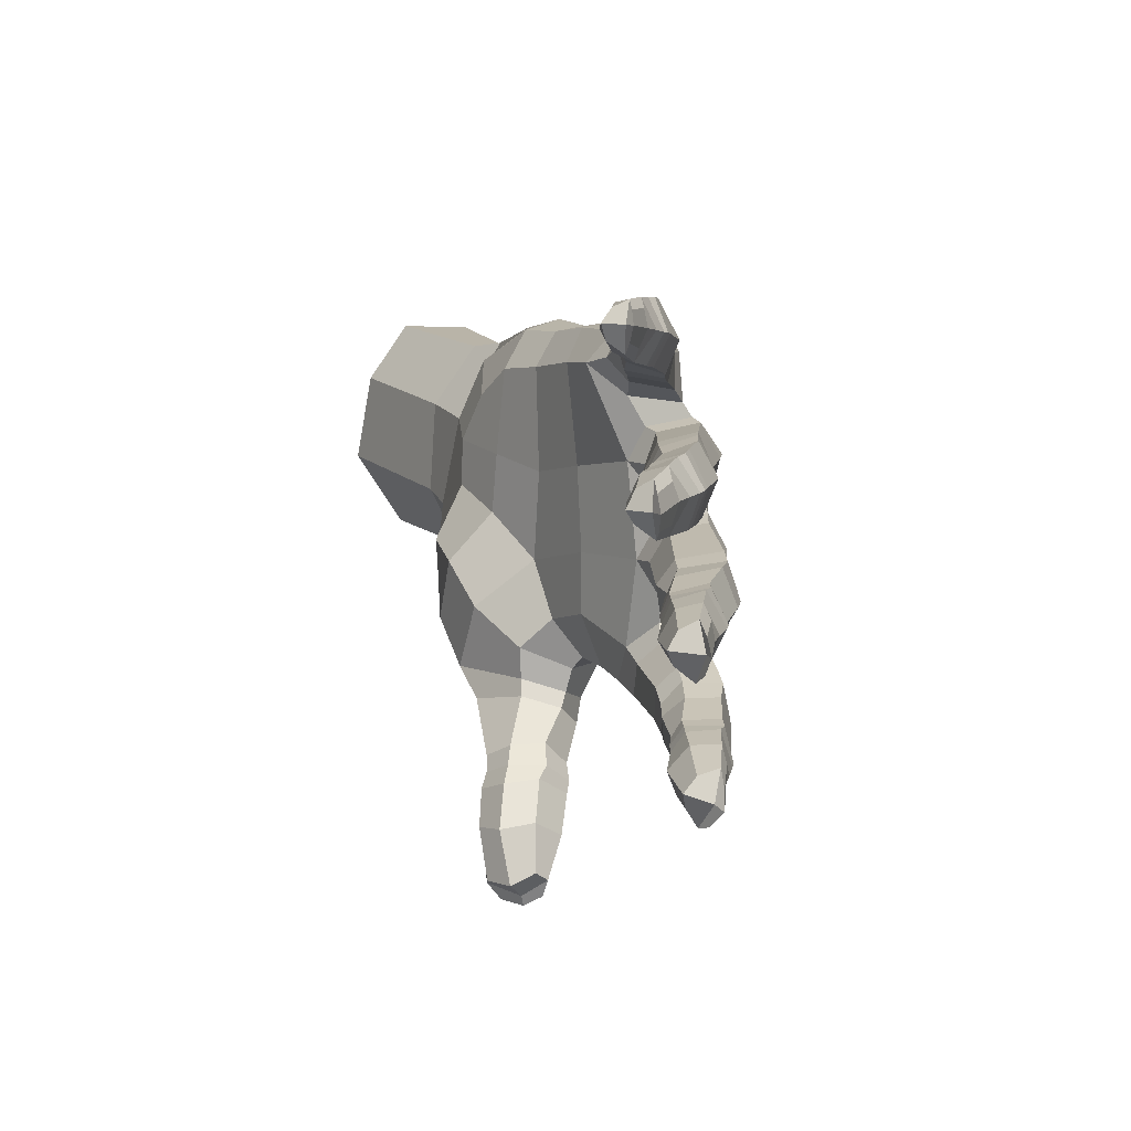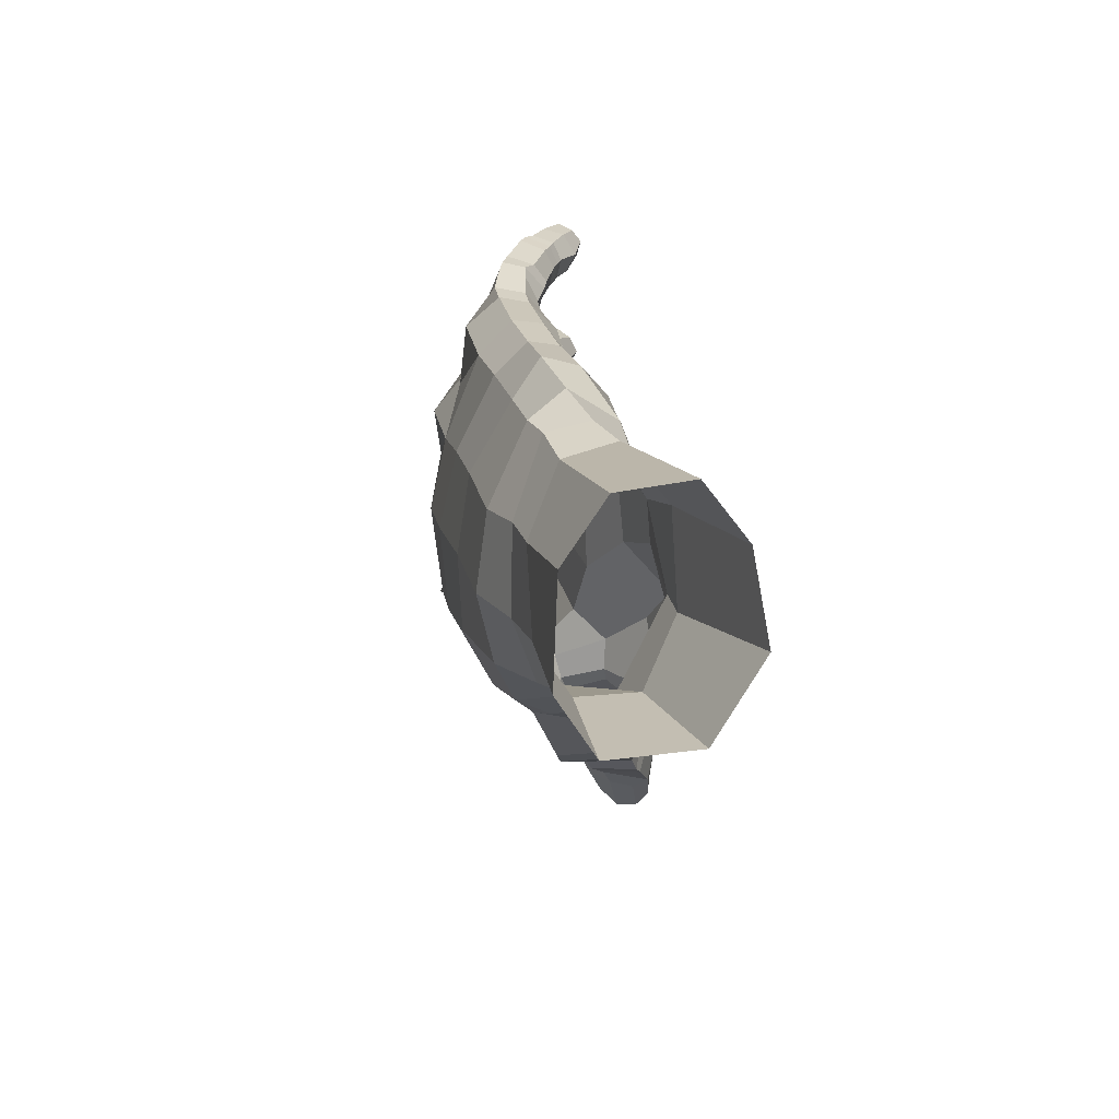
<metadata>
{"format":"obj","ext":"obj","renderer":"f3d","projection":"perspective","resolution":1024,"background":"white","views":[{"elev":14.1,"azim":-110.8,"up":"+Z"},{"elev":13.8,"azim":78.7,"up":"+Z"}]}
</metadata>
<code>
v 0.2856 -0.1333 -0.1096
v 0.08933 -0.1377 -0.01977
v 0.0916 -0.1253 -0.1188
v 0.29 -0.1384 -0.02553
v 0.304 -0.1274 0.06313
v 0.1102 -0.1232 0.06343
v 0.1635 -0.09378 0.1639
v 0.3297 -0.08667 0.1431
v 0.2148 -0.06009 -0.1846
v 0.4086 -0.1383 -0.03727
v 0.4228 -0.1289 0.05116
v 0.4194 -0.0878 0.1376
v 0.2686 -0.02834 -0.2612
v 0.1719 -0.01162 -0.1763
v 0.1068 -0.077 -0.1639
v 0.05225 -0.01694 -0.1562
v -0.08429 -0.07657 -0.1493
v -0.06806 -0.04939 -0.1889
v -0.06114 -0.01054 -0.1642
v 0.2122 -0.03743 -0.2246
v 0.1721 -0.004213 -0.2027
v 0.1943 0.04008 -0.1888
v 0.1929 -0.02528 -0.2467
v 0.166 0.003289 -0.2183
v 0.1812 0.04483 -0.2047
v -0.00147 -0.08046 -0.08142
v -0.08786 -0.06733 -0.1111
v -0.1163 -0.06906 -0.1562
v -0.1014 -0.04345 -0.1943
v -0.08861 -0.007495 -0.1719
v -0.1185 -0.05926 -0.1152
v -0.1429 -0.0579 -0.1606
v -0.1294 -0.03217 -0.1955
v -0.1169 0.002541 -0.1703
v -0.1458 -0.04489 -0.12
v -0.1328 -0.01199 -0.1206
v -0.1937 -0.03412 -0.1646
v -0.1832 -0.01173 -0.195
v -0.1718 0.01578 -0.1714
v -0.1941 -0.02416 -0.1248
v -0.1761 0.01021 -0.1277
v -0.2093 -0.02932 -0.1647
v -0.1969 -0.004477 -0.1975
v -0.1851 0.02254 -0.1721
v -0.2104 -0.01881 -0.1262
v -0.1921 0.01519 -0.1277
v -0.2207 -0.02314 -0.1644
v -0.2094 -0.000368 -0.1987
v -0.1983 0.02724 -0.1751
v -0.2206 -0.01001 -0.1253
v -0.2061 0.01979 -0.1291
v -0.2392 -0.01125 -0.1656
v -0.2413 0.01887 -0.1974
v -0.2355 0.04065 -0.1801
v -0.2509 0.002431 -0.129
v -0.2406 0.03054 -0.1299
v -0.2835 0.04014 -0.195
v -0.2858 0.054 -0.1732
v -0.2896 0.04466 -0.142
v 0.247 -0.02015 -0.276
v 0.2743 0.04584 -0.2669
v 0.2456 0.07475 -0.2227
v 0.1762 0.02364 -0.3025
v 0.1315 0.01035 -0.2699
v 0.1321 0.03482 -0.2442
v 0.1365 0.07342 -0.2438
v 0.1946 0.07283 -0.2982
v 0.1633 0.09131 -0.2612
v 0.03867 -0.1206 -0.1297
v 0.05367 -0.06786 -0.1737
v 0.05584 -0.1115 -0.0786
v 0.05781 -0.1152 -0.05745
v 0.061 -0.1212 0.02068
v 0.06833 -0.1222 0.03897
v 0.1022 -0.1079 0.1066
v 0.1069 -0.1055 0.1242
v 0.1786 -0.05994 0.2029
v 0.3311 -0.05702 0.1863
v 0.006449 -0.04351 -0.08467
v -0.294 0.02308 -0.1356
v -0.3154 0.02859 -0.1699
v 0.1029 -0.01829 -0.1555
v -0.261 0.01483 -0.1857
v -0.2583 0.001245 -0.1654
v -0.2659 0.003892 -0.1442
v -0.3108 0.02691 -0.1496
v -0.3015 0.03724 -0.1882
v 0.173 -0.1313 -0.116
v 0.2471 -0.05506 0.1898
v 0.2367 -0.08918 0.1537
v 0.2102 -0.1263 0.06791
v 0.183 -0.1415 -0.02157
v 0.1782 -0.02505 0.1983
v 0.03653 -0.01953 -0.116
v 0.0499 -0.02523 0.07826
v -0.01885 -0.07878 -0.09408
v -0.001483 -0.09814 -0.1351
v 0.01955 -0.06836 -0.1776
v 0.0155 -0.01994 -0.1627
v -0.291 0.05885 -0.1571
v -0.2339 0.05039 -0.1547
v -0.1991 0.03119 -0.1493
v -0.1858 0.02695 -0.1486
v -0.1717 0.01923 -0.1446
v -0.1238 0.008648 -0.1402
v -0.09636 -0.002421 -0.1367
v -0.07018 -0.007677 -0.1279
v -0.308 0.03533 -0.1642
v -0.07595 -0.02904 -0.107
v -0.1011 -0.02288 -0.1137
v 0.000891 -0.01717 -0.1237
v -0.01086 -0.0398 -0.09955
v -0.02939 -0.07171 -0.05819
v -0.125 -0.04332 -0.05955
v -0.1301 -0.06703 -0.01946
v -0.03178 -0.1001 -0.01802
v -0.02336 -0.03735 -0.0516
v -0.1091 0.003661 -0.04803
v -0.1281 -0.05355 0.02136
v -0.02522 -0.08341 0.02457
v 0.00172 -0.09468 0.02861
v -0.01524 -0.04391 0.01883
v 0.01016 -0.0435 0.02195
v -0.1542 -0.03457 -0.06199
v -0.1574 -0.0583 -0.02197
v -0.1416 0.004657 -0.04709
v -0.1552 -0.04469 0.01861
v -0.1117 -0.009044 0.01321
v -0.1784 -0.0202 -0.05954
v -0.1811 -0.04426 -0.02101
v -0.1656 0.0182 -0.04606
v -0.1804 -0.02761 0.02008
v -0.2153 0.005273 -0.05992
v -0.222 -0.01405 -0.02148
v -0.1999 0.0355 -0.04294
v -0.2161 0.00179 0.01592
v -0.1644 0.01423 0.01071
v -0.1981 0.03454 0.005005
v -0.2298 0.01034 -0.05775
v -0.2373 -0.00873 -0.01999
v -0.2137 0.04035 -0.03891
v -0.2323 0.007472 0.01606
v -0.2139 0.04006 0.006539
v -0.2422 0.01469 -0.05769
v -0.2485 -0.002146 -0.01896
v -0.2272 0.04504 -0.04065
v -0.2421 0.01668 0.01711
v -0.2278 0.04493 0.006594
v -0.2715 0.03821 -0.0558
v -0.2661 0.01363 -0.01993
v -0.2675 0.05985 -0.04175
v -0.273 0.03348 0.015
v -0.2666 0.0582 0.009576
v -0.3113 0.07883 -0.02902
v -0.3157 0.05903 -0.0461
v -0.3167 0.05686 0.0128
v -0.3113 0.07484 0.003517
v -0.3143 0.08641 -0.01345
v -0.2626 0.07347 -0.01869
v -0.2238 0.05285 -0.01596
v -0.2107 0.04826 -0.01659
v -0.1956 0.04295 -0.01732
v -0.1672 0.02585 -0.009513
v -0.1428 0.01193 -0.01147
v -0.1385 -0.000199 0.0112
v -0.1093 0.009653 -0.01111
v -0.005992 -0.02726 -0.01547
v -0.3331 0.05678 -0.01562
v -0.2905 0.03329 0.002629
v -0.2856 0.02696 -0.01856
v -0.2905 0.03716 -0.04033
v -0.3338 0.05699 0.001543
v -0.3421 0.05595 -0.01519
v -0.3334 0.0581 -0.03408
v 0.009298 -0.1205 -0.01428
v -0.001392 -0.08612 -0.06207
v 0.001374 -0.04258 -0.05685
v 0.02557 -0.02598 -0.02032
v -0.01476 -0.08888 0.04906
v -0.09425 -0.04697 0.05575
v -0.091 -0.0565 0.09515
v -0.004641 -0.1045 0.08529
v 0.000674 -0.04205 0.05381
v -0.07295 -0.003169 0.06264
v -0.08665 -0.04289 0.1316
v 0.01129 -0.0895 0.1207
v 0.04177 -0.09355 0.1208
v 0.02236 -0.04522 0.1118
v 0.04004 -0.04076 0.1145
v -0.1155 -0.03549 0.05731
v -0.1187 -0.04738 0.09616
v -0.09762 0.004807 0.06497
v -0.1124 -0.03075 0.1336
v -0.07025 -0.006845 0.121
v -0.1411 -0.02371 0.05982
v -0.1445 -0.03866 0.09745
v -0.1232 0.01349 0.06799
v -0.1402 -0.01891 0.134
v -0.09621 0.001914 0.1215
v -0.1853 0.002192 0.0642
v -0.1934 -0.005526 0.1004
v -0.1608 0.03059 0.07675
v -0.1832 0.009835 0.136
v -0.1255 0.01129 0.1208
v -0.1593 0.03365 0.1212
v -0.1961 0.01151 0.06475
v -0.206 0.003007 0.1011
v -0.1718 0.03831 0.07808
v -0.1965 0.01879 0.1354
v -0.1717 0.04215 0.1232
v -0.2055 0.02001 0.06459
v -0.2144 0.01159 0.1013
v -0.1831 0.04581 0.0776
v -0.2043 0.03018 0.1343
v -0.1837 0.05014 0.1213
v -0.2291 0.04847 0.06676
v -0.2295 0.02817 0.1018
v -0.2151 0.06839 0.07653
v -0.2297 0.04981 0.1326
v -0.2132 0.07044 0.1241
v -0.2536 0.09303 0.08695
v -0.2632 0.07552 0.07272
v -0.2633 0.07838 0.1294
v -0.2541 0.09217 0.1194
v -0.254 0.1016 0.1008
v -0.2065 0.0808 0.09676
v -0.1781 0.05407 0.0998
v -0.1673 0.0468 0.09982
v -0.155 0.03839 0.09985
v -0.1217 0.02389 0.09652
v -0.09418 0.01505 0.09469
v -0.06628 0.006166 0.09025
v 0.02138 -0.03298 0.07964
v -0.2767 0.08528 0.1018
v -0.2459 0.05305 0.1214
v -0.2437 0.04475 0.1022
v -0.2462 0.05332 0.08135
v -0.2791 0.08188 0.1192
v -0.287 0.08156 0.1018
v -0.2791 0.07991 0.08409
v 0.03436 -0.1247 0.08139
v 0.008054 -0.09285 0.0419
v 0.01948 -0.04404 0.04612
v 0.02387 -0.06595 0.1536
v -0.01397 -0.04184 0.1681
v -0.005044 -0.05418 0.2029
v 0.03973 -0.07184 0.1887
v 0.03224 -0.01858 0.1636
v 0.004205 -0.005771 0.1745
v 0.01204 -0.04415 0.2381
v 0.05756 -0.05784 0.2235
v 0.08993 -0.05829 0.2166
v 0.05341 -0.02188 0.2162
v 0.08181 -0.02265 0.2089
v -0.0316 -0.03088 0.1759
v -0.02301 -0.04781 0.2091
v -0.01446 0.005436 0.1836
v -0.007123 -0.0374 0.2445
v -0.05221 -0.02245 0.1833
v -0.04387 -0.04082 0.2149
v -0.03604 0.0122 0.1951
v -0.02609 -0.02827 0.2491
v -0.09135 0.006789 0.198
v -0.09216 -0.01006 0.2293
v -0.06838 0.02947 0.208
v -0.07582 -0.003282 0.262
v -0.0148 0.001041 0.2399
v -0.05637 0.02197 0.2517
v -0.1025 0.01698 0.201
v -0.1057 -0.001917 0.2327
v -0.07891 0.03689 0.212
v -0.0903 0.00548 0.2645
v -0.07024 0.03036 0.2552
v -0.112 0.02272 0.2036
v -0.1141 0.005715 0.2347
v -0.09013 0.0431 0.2158
v -0.096 0.01442 0.2652
v -0.08085 0.03678 0.2582
v -0.1305 0.04302 0.2102
v -0.1264 0.0188 0.239
v -0.117 0.0603 0.2198
v -0.1241 0.03367 0.2704
v -0.1106 0.05475 0.2645
v -0.1516 0.07982 0.2352
v -0.1621 0.06498 0.2232
v -0.1562 0.05861 0.2733
v -0.1493 0.0733 0.2656
v -0.1516 0.08479 0.252
v -0.1076 0.06896 0.2407
v -0.0815 0.04618 0.2376
v -0.07161 0.0402 0.2343
v -0.06023 0.03328 0.2306
v -0.0233 0.0176 0.219
v -0.005991 0.01152 0.2131
v 0.00335 -0.01278 0.2393
v 0.01837 -0.000966 0.2022
v 0.02247 -0.01627 0.2312
v 0.04817 -0.000845 0.187
v -0.1718 0.0686 0.2523
v -0.1404 0.03764 0.262
v -0.14 0.03322 0.2431
v -0.1448 0.0443 0.2257
v -0.172 0.06269 0.2658
v -0.1812 0.06467 0.2526
v -0.1757 0.0664 0.2355
v 0.07835 -0.0939 0.1835
v 0.04435 -0.08403 0.1362
v 0.04732 -0.02404 0.1465
v 0.07884 0.009391 0.1773
v 0.1316 -0.001784 0.05927
v 0.1544 0.001278 0.1664
v 0.2506 -0.02204 0.1849
v 0.2142 0.01102 0.03803
v 0.2323 0.007401 0.1501
v 0.3011 0.0425 -0.2496
v 0.3698 0.01311 -0.1975
v 0.2827 0.08192 -0.1943
v 0.3319 -0.01607 0.1754
v 0.2894 0.03943 -0.02089
v 0.2482 0.07531 -0.1165
v 0.3751 0.04546 0.04665
v 0.4377 0.05039 -0.04034
v 0.5265 -0.07706 0.1191
v 0.4414 0.02766 0.05885
v 0.5266 0.004501 -0.1127
v 0.5567 -0.1089 -0.04752
v 0.5469 -0.1124 0.04606
v 0.7132 -0.06996 0.1257
v 0.7075 -0.1146 0.05914
v 0.7017 -0.118 -0.05544
v 0.69 -0.07345 -0.1228
v 0.6911 0.02683 -0.1175
v 0.6942 0.08164 -0.02941
v 0.6951 0.0623 0.06988
v 0.336 0.08769 -0.1505
v 0.121 -0.002435 -0.03237
v 0.1129 0.001002 -0.09808
v 0.222 0.01408 -0.06254
v 0.1829 0.007464 -0.1207
v 0.5437 -0.06783 -0.1083
v 0.3944 -0.09682 -0.1551
v 0.3211 -0.06488 -0.1927
v 0.1773 -0.07564 -0.1694
v 0.1593 0.03397 -0.3177
v 0.1815 0.08145 -0.3136
v 0.1493 0.09632 -0.2753
v 0.1164 0.01308 -0.2852
v 0.1045 0.04343 -0.2598
v 0.1426 0.04486 -0.3258
v 0.168 0.08873 -0.3227
v 0.1358 0.1068 -0.2887
v 0.1021 0.02101 -0.2939
v 0.09182 0.05633 -0.2693
v 0.1213 0.05616 -0.3363
v 0.1304 0.107 -0.3458
v 0.1036 0.1205 -0.3193
v 0.07237 0.03847 -0.3287
v 0.06309 0.0713 -0.3071
v 0.089 0.1176 -0.3777
v 0.06912 0.1236 -0.3671
v 0.03954 0.07981 -0.3539
v 0.04256 0.06527 -0.365
v 0.06363 0.1115 -0.3094
v 0.0447 0.1065 -0.3668
v 0.09928 0.09382 -0.2724
v 0.1181 0.08263 -0.2591
v 0.05706 0.08988 -0.3847
v 0.07804 0.04837 -0.3494
v 0.1024 0.06777 -0.3551
v 0.1123 0.09373 -0.3598
v 0.04693 0.0694 -0.3843
v 0.0623 0.08556 -0.3985
v 0.07944 0.1049 -0.3949
v 0.4778 -0.08985 -0.1123
v 0.4074 -0.1199 -0.1115
v 0.5116 0.04219 -0.03914
v 0.4713 -0.08205 0.1345
v 0.4842 -0.1145 0.05101
v 0.4876 -0.1169 -0.04306
v 0.4093 -0.04697 0.1663
v 0.1471 -0.01384 -0.1569
v 0.1955 0.04097 -0.1536
v 0.2985 0.08835 -0.07525
v 0.3682 0.04934 -0.004465
v 0.3629 0.08293 -0.06492
v 0.3043 -0.1035 -0.166
v 0.4067 0.00824 0.1312
v 0.2945 0.03203 0.04394
v 0.4201 0.004587 -0.1588
v 0.3971 0.07055 -0.1031
v 0.3794 -0.05572 -0.1776
v 0.4627 -0.006233 -0.1304
v 0.5066 0.03634 0.06582
v 0.4603 -0.03057 0.1426
v 0.3582 0.02789 0.1002
v 0.3019 0.01936 0.1383
v 0.5134 -0.01641 0.1318
v 0.7026 0.01255 0.1325
g Plane005_Mesh
f 2 3 88 92
f 92 91 6 2
f 91 90 7 6
f 6 7 76 75
f 9 343 381 14
f 1 375 10 4
f 4 10 11 5
f 5 11 12 8
f 9 20 13 342
f 18 98 97 17
f 19 99 98 18
f 14 21 20 9
f 20 23 60 13
f 21 24 23 20
f 22 25 24 21
f 60 61 315 13
f 61 62 317 315
f 97 96 27 17
f 96 26 79 112
f 17 28 29 18
f 18 29 30 19
f 27 31 28 17
f 109 110 31 27
f 28 32 33 29
f 29 33 34 30
f 31 35 32 28
f 110 36 35 31
f 32 37 38 33
f 33 38 39 34
f 35 40 37 32
f 36 41 40 35
f 374 375 341 392
f 379 326 327 378
f 378 327 323 377
f 13 315 316 342
f 37 42 43 38
f 38 43 44 39
f 40 45 42 37
f 41 46 45 40
f 42 47 48 43
f 43 48 49 44
f 45 50 47 42
f 46 51 50 45
f 47 52 53 48
f 48 53 54 49
f 50 55 52 47
f 51 56 55 50
f 53 57 58 54
f 56 59 80 55
f 62 25 22 317
f 23 64 63 60
f 24 65 64 23
f 25 66 65 24
f 60 63 67 61
f 61 67 68 62
f 62 68 66 25
f 3 71 26 69
f 3 69 70 15
f 2 72 71 3
f 71 72 176 26
f 175 176 72 2
f 2 73 121 175
f 74 73 2 6
f 241 242 74 6
f 73 74 242 121
f 6 75 187 241
f 75 76 307 187
f 76 7 306 307
f 90 89 77 7
f 7 77 252 306
f 177 79 26 176
f 59 56 101 100
f 101 56 51 102
f 102 51 46 103
f 103 46 41 104
f 104 41 36 105
f 105 36 110 106
f 106 110 109 107
f 109 112 111 107
f 58 57 108 100
f 85 84 52 55
f 83 53 52 84
f 86 80 108 81
f 87 83 84 81
f 81 84 85 86
f 85 55 80 86
f 83 87 57 53
f 79 177 178 94
f 242 243 123 121
f 89 90 8 78
f 90 91 5 8
f 91 92 4 5
f 89 312 93 77
f 77 93 254 252
f 78 318 312 89
f 308 189 187 307
f 70 16 82 15
f 16 94 337 82
f 94 178 336 337
f 178 123 243 95
f 96 97 69 26
f 97 98 70 69
f 70 98 99 16
f 58 100 101 54
f 54 101 102 49
f 49 102 103 44
f 44 103 104 39
f 39 104 105 34
f 34 105 106 30
f 30 106 107 19
f 107 111 99 19
f 59 100 108 80
f 87 81 108 57
f 96 112 109 27
f 16 99 111 94
f 94 111 112 79
f 114 113 116 115
f 118 117 113 114
f 116 120 119 115
f 120 121 123 122
f 115 125 124 114
f 114 124 126 118
f 119 127 125 115
f 128 165 127 119
f 125 130 129 124
f 124 129 131 126
f 127 132 130 125
f 165 137 132 127
f 130 134 133 129
f 129 133 135 131
f 132 136 134 130
f 137 138 136 132
f 134 140 139 133
f 133 139 141 135
f 136 142 140 134
f 138 143 142 136
f 140 145 144 139
f 139 144 146 141
f 142 147 145 140
f 143 148 147 142
f 145 150 149 144
f 144 149 151 146
f 147 152 150 145
f 148 153 152 147
f 149 155 154 151
f 153 157 156 152
f 157 153 159 158
f 159 153 148 160
f 160 148 143 161
f 161 143 138 162
f 162 138 137 163
f 163 137 165 164
f 164 165 128 166
f 128 122 167 166
f 154 155 168 158
f 169 170 150 152
f 171 149 150 170
f 172 156 168 173
f 174 171 170 173
f 173 170 169 172
f 169 152 156 172
f 171 174 155 149
f 120 116 175 121
f 116 113 176 175
f 176 113 117 177
f 154 158 159 151
f 151 159 160 146
f 146 160 161 141
f 141 161 162 135
f 135 162 163 131
f 131 163 164 126
f 126 164 166 118
f 166 167 117 118
f 157 158 168 156
f 174 173 168 155
f 120 122 128 119
f 177 117 167 178
f 178 167 122 123
f 180 179 182 181
f 184 183 179 180
f 182 186 185 181
f 186 187 189 188
f 181 191 190 180
f 180 190 192 184
f 185 193 191 181
f 194 199 193 185
f 191 196 195 190
f 190 195 197 192
f 193 198 196 191
f 199 204 198 193
f 196 201 200 195
f 195 200 202 197
f 198 203 201 196
f 204 205 203 198
f 201 207 206 200
f 200 206 208 202
f 203 209 207 201
f 205 210 209 203
f 207 212 211 206
f 206 211 213 208
f 209 214 212 207
f 210 215 214 209
f 212 217 216 211
f 211 216 218 213
f 214 219 217 212
f 215 220 219 214
f 216 222 221 218
f 220 224 223 219
f 224 220 226 225
f 226 220 215 227
f 227 215 210 228
f 228 210 205 229
f 229 205 204 230
f 230 204 199 231
f 231 199 194 232
f 194 188 233 232
f 221 222 234 225
f 235 236 217 219
f 237 216 217 236
f 238 223 234 239
f 240 237 236 239
f 239 236 235 238
f 235 219 223 238
f 237 240 222 216
f 186 182 241 187
f 182 179 242 241
f 242 179 183 243
f 221 225 226 218
f 218 226 227 213
f 213 227 228 208
f 208 228 229 202
f 202 229 230 197
f 197 230 231 192
f 192 231 232 184
f 232 233 183 184
f 224 225 234 223
f 240 239 234 222
f 186 188 194 185
f 243 183 233 95
f 95 233 188 189
f 245 244 247 246
f 249 248 244 245
f 247 251 250 246
f 251 252 254 253
f 246 256 255 245
f 245 255 257 249
f 250 258 256 246
f 297 295 258 250
f 256 260 259 255
f 255 259 261 257
f 258 262 260 256
f 295 267 262 258
f 260 264 263 259
f 259 263 265 261
f 262 266 264 260
f 267 268 266 262
f 264 270 269 263
f 263 269 271 265
f 266 272 270 264
f 268 273 272 266
f 270 275 274 269
f 269 274 276 271
f 272 277 275 270
f 273 278 277 272
f 275 280 279 274
f 274 279 281 276
f 277 282 280 275
f 278 283 282 277
f 279 285 284 281
f 283 287 286 282
f 287 283 289 288
f 289 283 278 290
f 290 278 273 291
f 291 273 268 292
f 292 268 267 293
f 293 267 295 294
f 294 295 297 296
f 297 253 298 296
f 284 285 299 288
f 300 301 280 282
f 302 279 280 301
f 303 286 299 304
f 305 302 301 304
f 304 301 300 303
f 300 282 286 303
f 302 305 285 279
f 251 247 306 252
f 247 244 307 306
f 307 244 248 308
f 284 288 289 281
f 281 289 290 276
f 276 290 291 271
f 271 291 292 265
f 265 292 293 261
f 261 293 294 257
f 257 294 296 249
f 296 298 248 249
f 287 288 299 286
f 305 304 299 285
f 251 253 297 250
f 308 248 298 309
f 309 298 253 254
f 308 309 95 189
f 95 310 336 178
f 309 311 310 95
f 311 309 254 93
f 339 382 14 381
f 311 314 313 310
f 93 312 314 311
f 382 320 317 22
f 320 382 339 338
f 321 384 319 388
f 335 390 389 316
f 319 383 320 338
f 377 323 397 394
f 334 393 397 398
f 323 327 329 328
f 327 326 330 329
f 326 340 331 330
f 340 325 332 331
f 325 376 333 332
f 376 393 334 333
f 336 338 339 337
f 336 310 313 338
f 381 82 337 339
f 88 1 4 92
f 386 1 88 343
f 343 88 3 15
f 325 340 374 392
f 63 344 345 67
f 67 345 346 68
f 64 347 344 63
f 65 348 347 64
f 344 349 350 345
f 345 350 351 346
f 347 352 349 344
f 348 353 352 347
f 349 354 355 350
f 350 355 356 351
f 352 357 354 349
f 353 358 357 352
f 355 359 360 356
f 358 361 362 357
f 361 358 363 364
f 363 358 353 365
f 365 353 348 366
f 366 348 65 66
f 360 359 367 364
f 368 369 354 357
f 370 355 354 369
f 371 362 367 372
f 373 370 369 372
f 372 369 368 371
f 368 357 362 371
f 370 373 359 355
f 360 364 363 356
f 356 363 365 351
f 351 365 366 346
f 346 366 66 68
f 361 364 367 362
f 373 372 367 359
f 326 379 374 340
f 1 386 341 375
f 325 392 322 376
f 324 387 380 394
f 377 12 11 378
f 378 11 10 379
f 379 10 375 374
f 78 8 12 380
f 14 382 22 21
f 343 15 82 381
f 319 384 385 383
f 9 342 386 343
f 318 387 395 396
f 384 322 390 385
f 386 342 391 341
f 318 78 380 387
f 319 338 313 388
f 388 313 314 396
f 396 314 312 318
f 320 383 335 317
f 383 385 390 335
f 316 315 317 335
f 390 322 392 389
f 391 342 316 389
f 391 389 392 341
f 380 12 377 394
f 324 322 384 321
f 376 322 324 393
f 387 324 321 395
f 395 321 388 396
f 393 324 394 397
f 397 323 328 398

</code>
